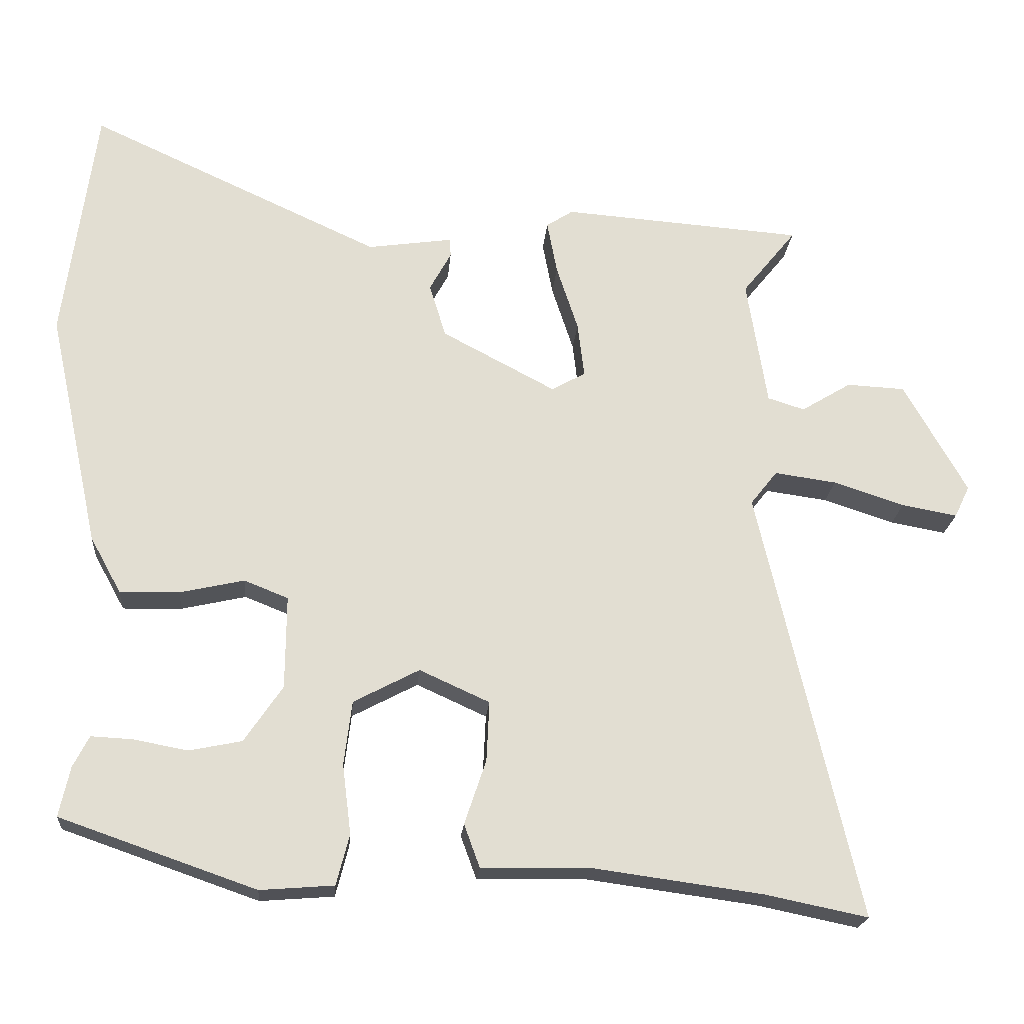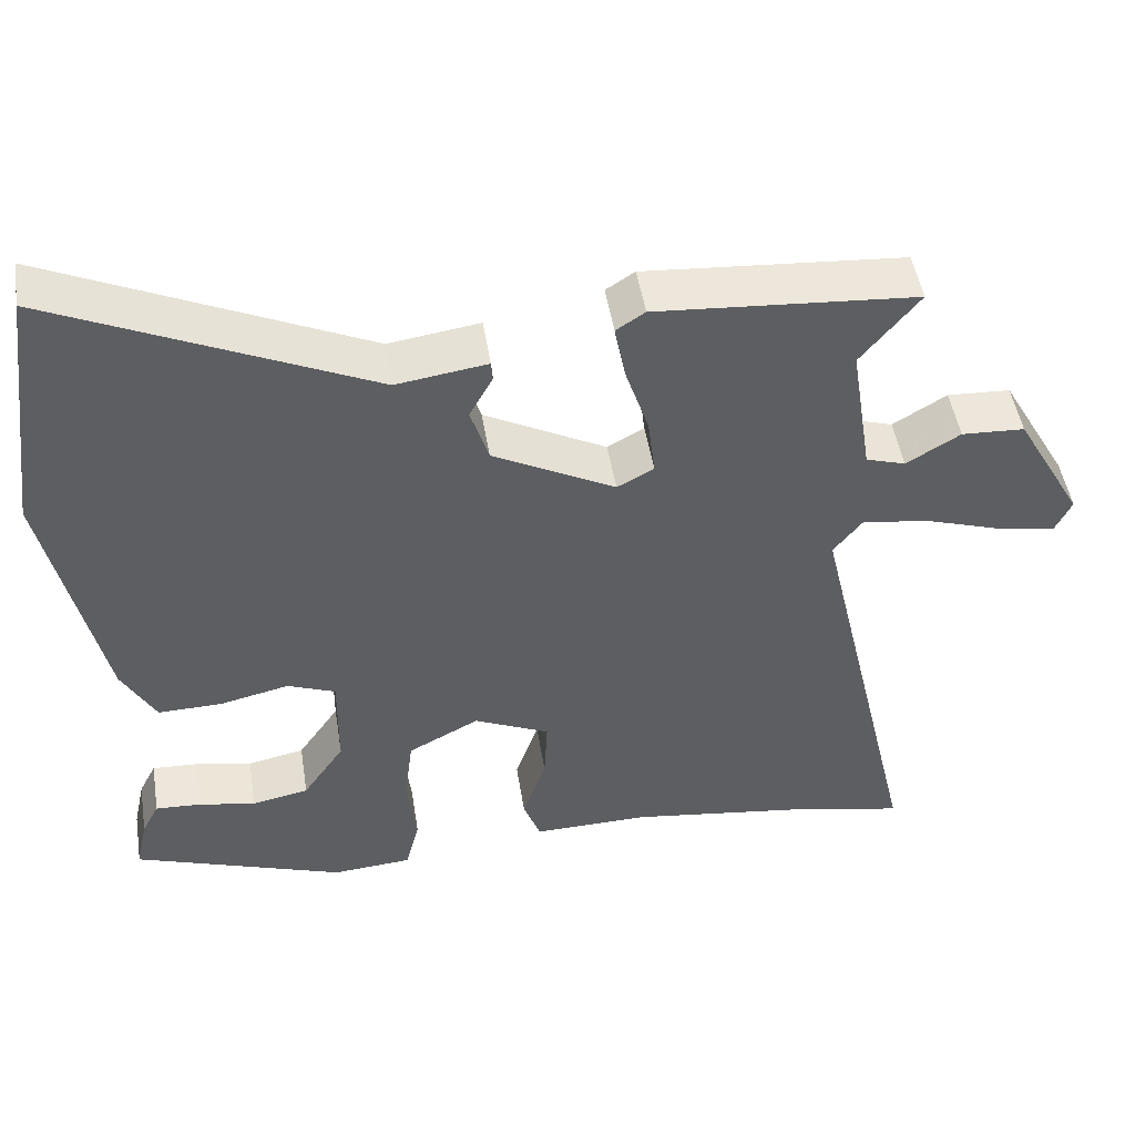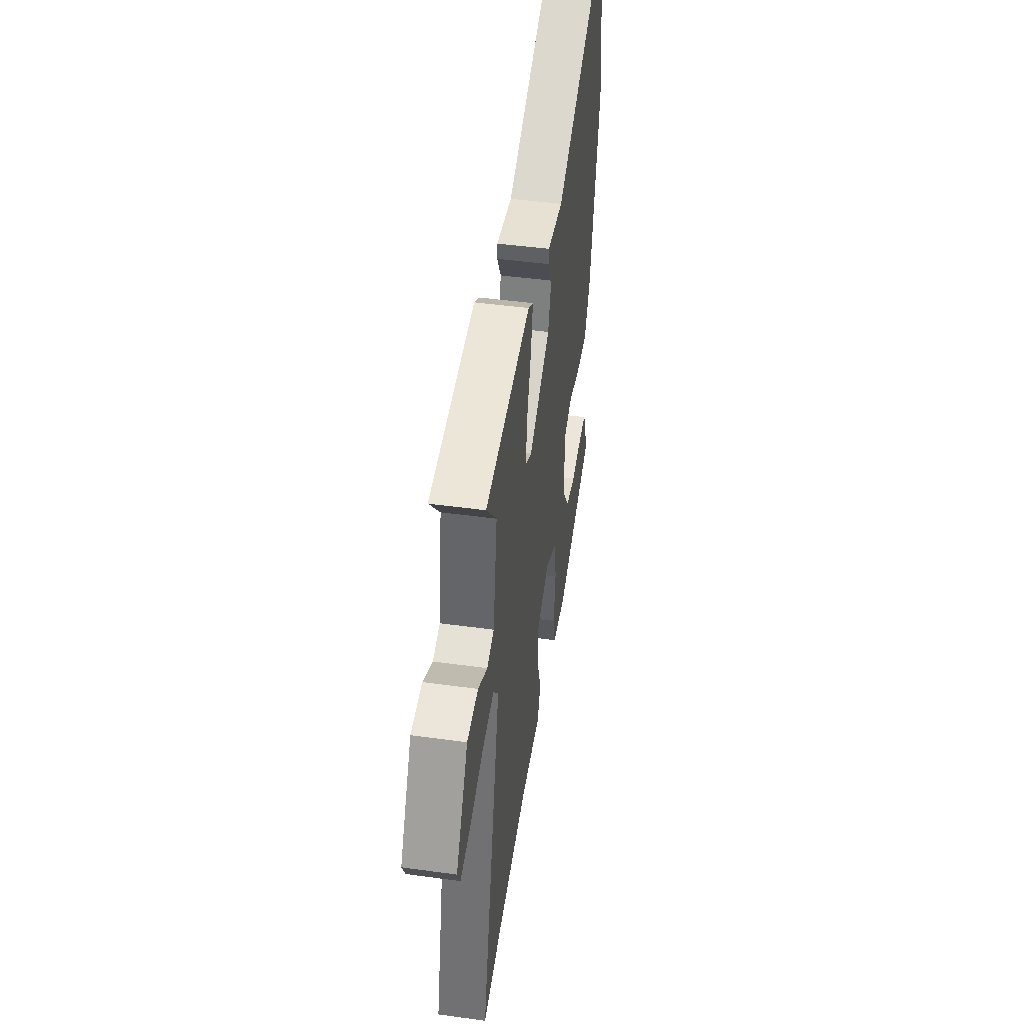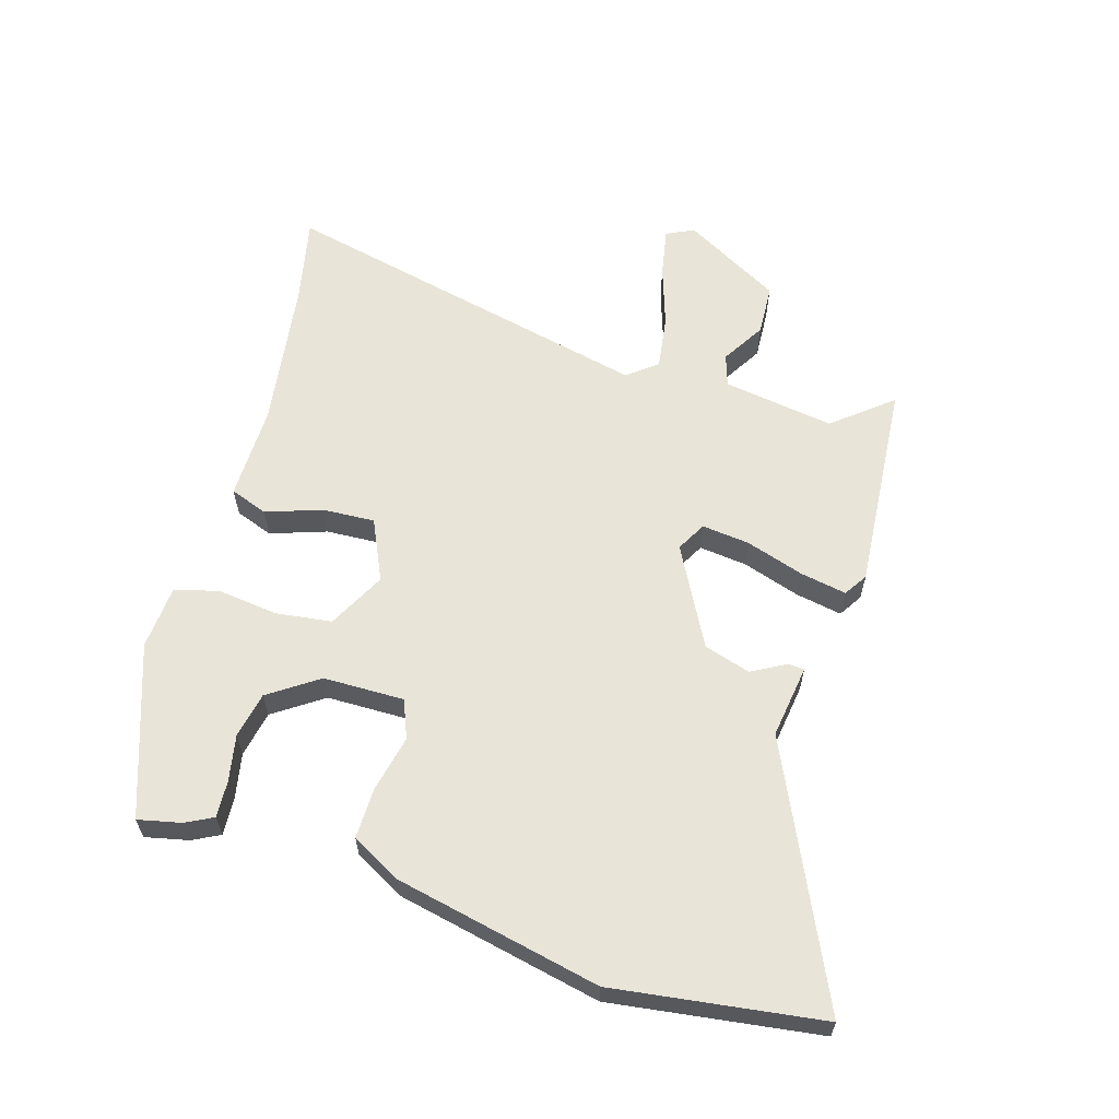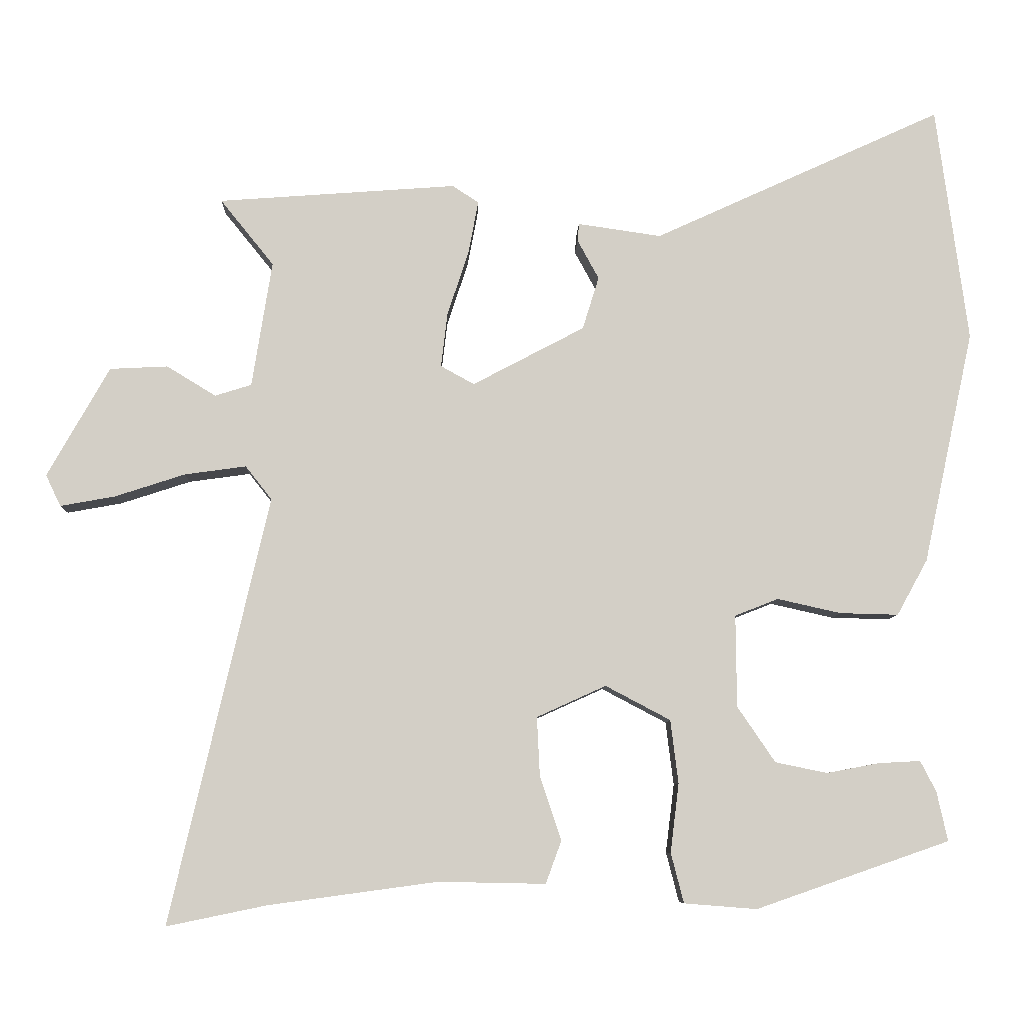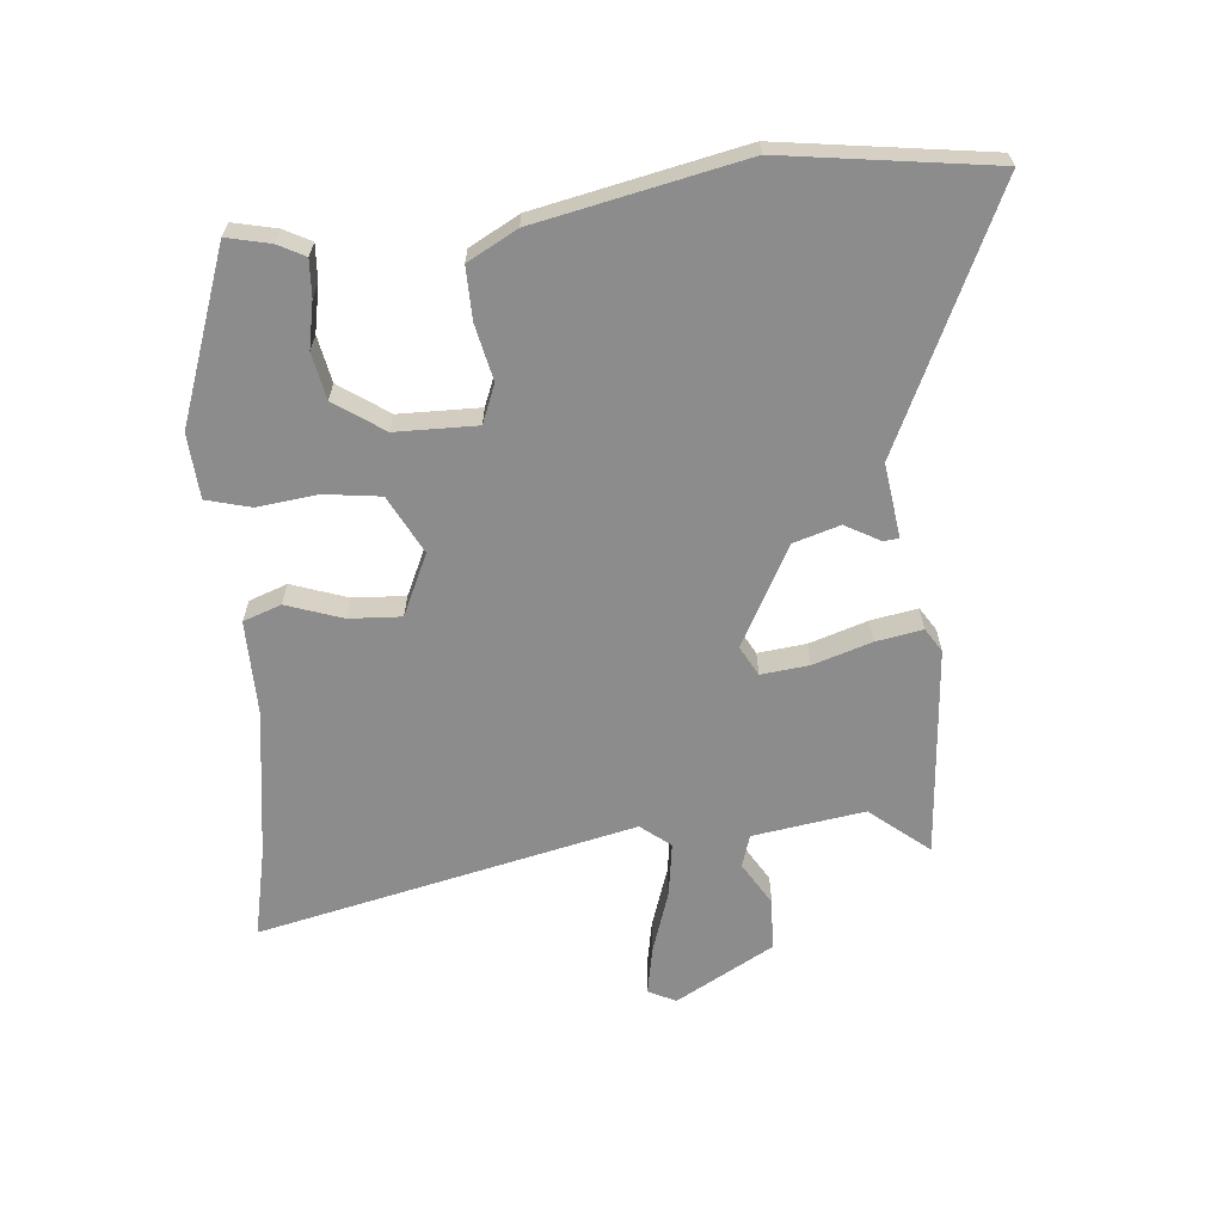
<metadata>
{"format":"obj","ext":"obj","renderer":"f3d","projection":"perspective","resolution":1024,"background":"white","views":[{"elev":-21.2,"azim":-4.7,"up":"+Z"},{"elev":48.7,"azim":-9.1,"up":"+Z"},{"elev":46.5,"azim":98.9,"up":"+Z"},{"elev":61.3,"azim":-73.6,"up":"+Y"},{"elev":-7.9,"azim":178.2,"up":"+Z"},{"elev":-64.3,"azim":-85.1,"up":"+Y"}]}
</metadata>
<code>
v -0.524 0.07 0.316
v -0.48 0.07 0.647
v -0.075 0.07 0.461
v 0.042 0.07 0.478
v 0.044 0.07 0.453
v 0.014 0.07 0.398
v 0.037 0.07 0.324
v 0.194 0.07 0.241
v 0.241 0.07 0.267
v 0.232 0.07 0.343
v 0.202 0.07 0.435
v 0.188 0.07 0.509
v 0.225 0.07 0.533
v 0.559 0.07 0.508
v 0.484 0.07 0.415
v 0.512 0.07 0.238
v 0.563 0.07 0.222
v 0.632 0.07 0.264
v 0.713 0.07 0.26
v 0.8 0.07 0.106
v 0.779 0.07 0.062
v 0.702 0.07 0.076
v 0.604 0.07 0.108
v 0.518 0.07 0.12
v 0.481 0.07 0.073
v 0.619 0.07 -0.525
v 0.478 0.07 -0.496
v 0.242 0.07 -0.464
v 0.092 0.07 -0.467
v 0.07 0.07 -0.407
v 0.1 0.07 -0.318
v 0.104 0.07 -0.235
v 0.007 0.07 -0.191
v -0.084 0.07 -0.239
v -0.095 0.07 -0.328
v -0.083 0.07 -0.424
v -0.101 0.07 -0.494
v -0.203 0.07 -0.502
v -0.474 0.07 -0.408
v -0.459 0.07 -0.339
v -0.437 0.07 -0.296
v -0.379 0.07 -0.299
v -0.305 0.07 -0.313
v -0.232 0.07 -0.298
v -0.179 0.07 -0.22
v -0.178 0.07 -0.091
v -0.239 0.07 -0.067
v -0.328 0.07 -0.087
v -0.41 0.07 -0.089
v -0.453 0.07 -0.011
v -0.524 0 0.316
v -0.48 0 0.647
v -0.075 0 0.461
v 0.042 0 0.478
v 0.044 0 0.453
v 0.014 0 0.398
v 0.037 0 0.324
v 0.194 0 0.241
v 0.241 0 0.267
v 0.232 0 0.343
v 0.202 0 0.435
v 0.188 0 0.509
v 0.225 0 0.533
v 0.559 0 0.508
v 0.484 0 0.415
v 0.512 0 0.238
v 0.563 0 0.222
v 0.632 0 0.264
v 0.713 0 0.26
v 0.8 0 0.106
v 0.779 0 0.062
v 0.702 0 0.076
v 0.604 0 0.108
v 0.518 0 0.12
v 0.481 0 0.073
v 0.619 0 -0.525
v 0.478 0 -0.496
v 0.242 0 -0.464
v 0.092 0 -0.467
v 0.07 0 -0.407
v 0.1 0 -0.318
v 0.104 0 -0.235
v 0.007 0 -0.191
v -0.084 0 -0.239
v -0.095 0 -0.328
v -0.083 0 -0.424
v -0.101 0 -0.494
v -0.203 0 -0.502
v -0.474 0 -0.408
v -0.459 0 -0.339
v -0.437 0 -0.296
v -0.379 0 -0.299
v -0.305 0 -0.313
v -0.232 0 -0.298
v -0.179 0 -0.22
v -0.178 0 -0.091
v -0.239 0 -0.067
v -0.328 0 -0.087
v -0.41 0 -0.089
v -0.453 0 -0.011
f 47 48 49 50
f 47 50 1 2
f 46 47 2 3
f 45 46 3
f 40 41 42 43
f 38 39 40 43
f 38 43 44
f 35 36 37 38
f 34 35 38 44
f 33 34 44 45
f 28 29 30 31
f 27 28 31 32
f 25 26 27 32
f 24 25 32 33
f 20 21 22 23
f 20 23 24
f 17 18 19 20
f 16 17 20 24
f 15 16 24 33
f 13 14 15
f 10 11 12 13
f 9 10 13 15
f 3 4 5 6
f 3 6 7
f 45 3 7
f 9 15 33 45
f 8 9 45
f 7 8 45
f 100 99 98 97
f 52 51 100 97
f 53 52 97 96
f 53 96 95
f 93 92 91 90
f 93 90 89 88
f 94 93 88
f 88 87 86 85
f 94 88 85 84
f 95 94 84 83
f 81 80 79 78
f 82 81 78 77
f 82 77 76 75
f 83 82 75 74
f 73 72 71 70
f 74 73 70
f 70 69 68 67
f 74 70 67 66
f 83 74 66 65
f 65 64 63
f 63 62 61 60
f 65 63 60 59
f 56 55 54 53
f 57 56 53
f 57 53 95
f 95 83 65 59
f 95 59 58
f 95 58 57
f 1 51 52 2
f 2 52 53 3
f 3 53 54 4
f 4 54 55 5
f 5 55 56 6
f 6 56 57 7
f 7 57 58 8
f 8 58 59 9
f 9 59 60 10
f 10 60 61 11
f 11 61 62 12
f 12 62 63 13
f 13 63 64 14
f 14 64 65 15
f 15 65 66 16
f 16 66 67 17
f 17 67 68 18
f 18 68 69 19
f 19 69 70 20
f 20 70 71 21
f 21 71 72 22
f 22 72 73 23
f 23 73 74 24
f 24 74 75 25
f 25 75 76 26
f 26 76 77 27
f 27 77 78 28
f 28 78 79 29
f 29 79 80 30
f 30 80 81 31
f 31 81 82 32
f 32 82 83 33
f 33 83 84 34
f 34 84 85 35
f 35 85 86 36
f 36 86 87 37
f 37 87 88 38
f 38 88 89 39
f 39 89 90 40
f 40 90 91 41
f 41 91 92 42
f 42 92 93 43
f 43 93 94 44
f 44 94 95 45
f 45 95 96 46
f 46 96 97 47
f 47 97 98 48
f 48 98 99 49
f 49 99 100 50
f 50 100 51 1

</code>
